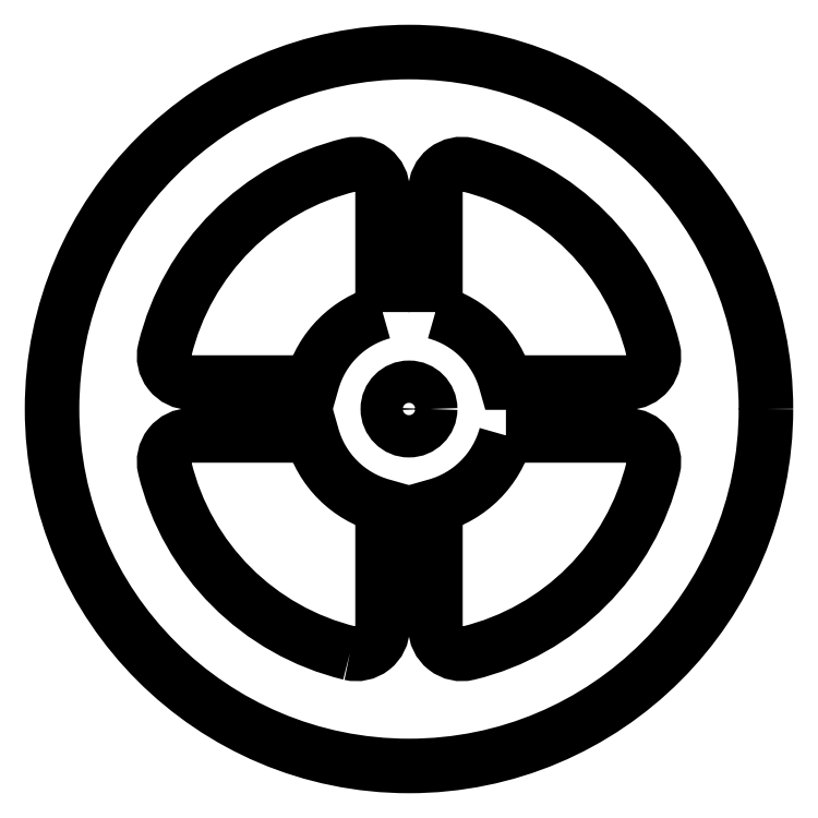
<metadata>
{"format":"dxf","ext":"dxf","renderer":"ezdxf+matplotlib","layout":"modelspace","background":"white","min_lineweight":24,"dpi":150}
</metadata>
<code>
0
SECTION
2
ENTITIES
0
LWPOLYLINE
8
0
90
6
70
1
43
0
10
-10.97
20
-46.5
42
-0.281
10
-45.96
20
-11.51
42
-0.4856
10
-41.1
20
-5.331
10
-18.12
20
-5.331
42
0.2655
10
-4.789
20
-18.66
10
-4.789
20
-41.64
42
-0.4856
0
LWPOLYLINE
8
0
90
6
70
1
43
0
10
18.54
20
-5.331
42
-0.2655
10
5.211
20
-18.66
10
5.211
20
-41.64
42
0.4856
10
11.39
20
-46.5
42
0.281
10
46.38
20
-11.51
42
0.4856
10
41.52
20
-5.331
0
LWPOLYLINE
8
0
90
6
70
1
43
0
10
-4.789
20
18
10
-4.789
20
40.98
42
0.4856
10
-10.97
20
45.84
42
0.281
10
-45.96
20
10.85
42
0.4856
10
-41.1
20
4.669
10
-18.12
20
4.669
42
-0.2655
0
LWPOLYLINE
8
0
90
6
70
1
43
0
10
5.211
20
18
42
-0.2655
10
18.54
20
4.669
10
41.52
20
4.669
42
0.4856
10
46.38
20
10.85
42
0.281
10
11.39
20
45.84
42
0.4856
10
5.211
20
40.98
0
CIRCLE
8
0
10
0.211
20
-0.3309
30
0
40
4
210
0
220
0
230
1
0
CIRCLE
8
0
10
0.211
20
-0.3309
30
0
40
67.5
210
0
220
0
230
1
0
ENDSEC
0
EOF

</code>
